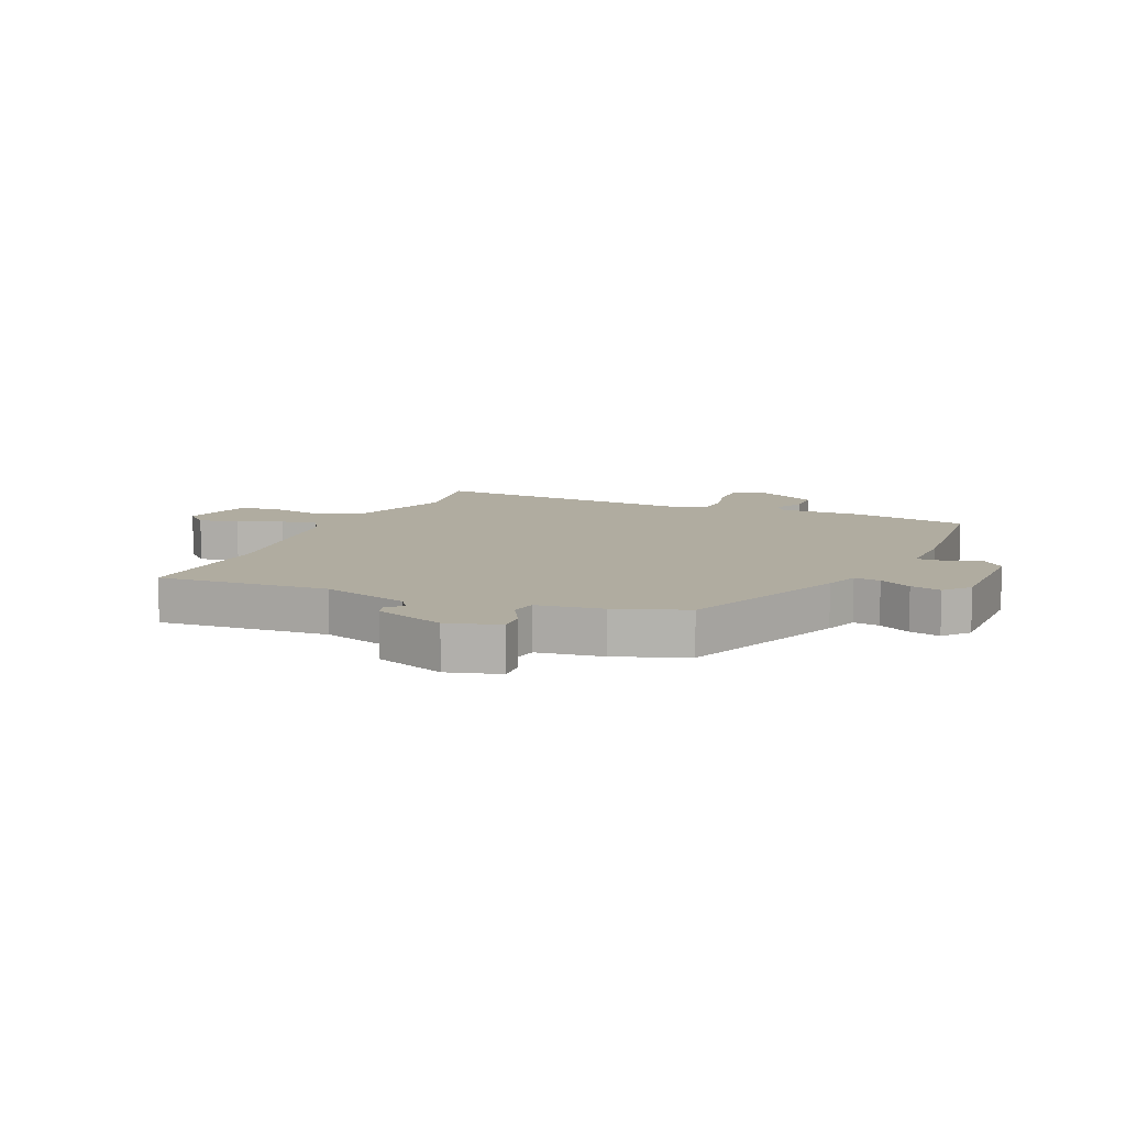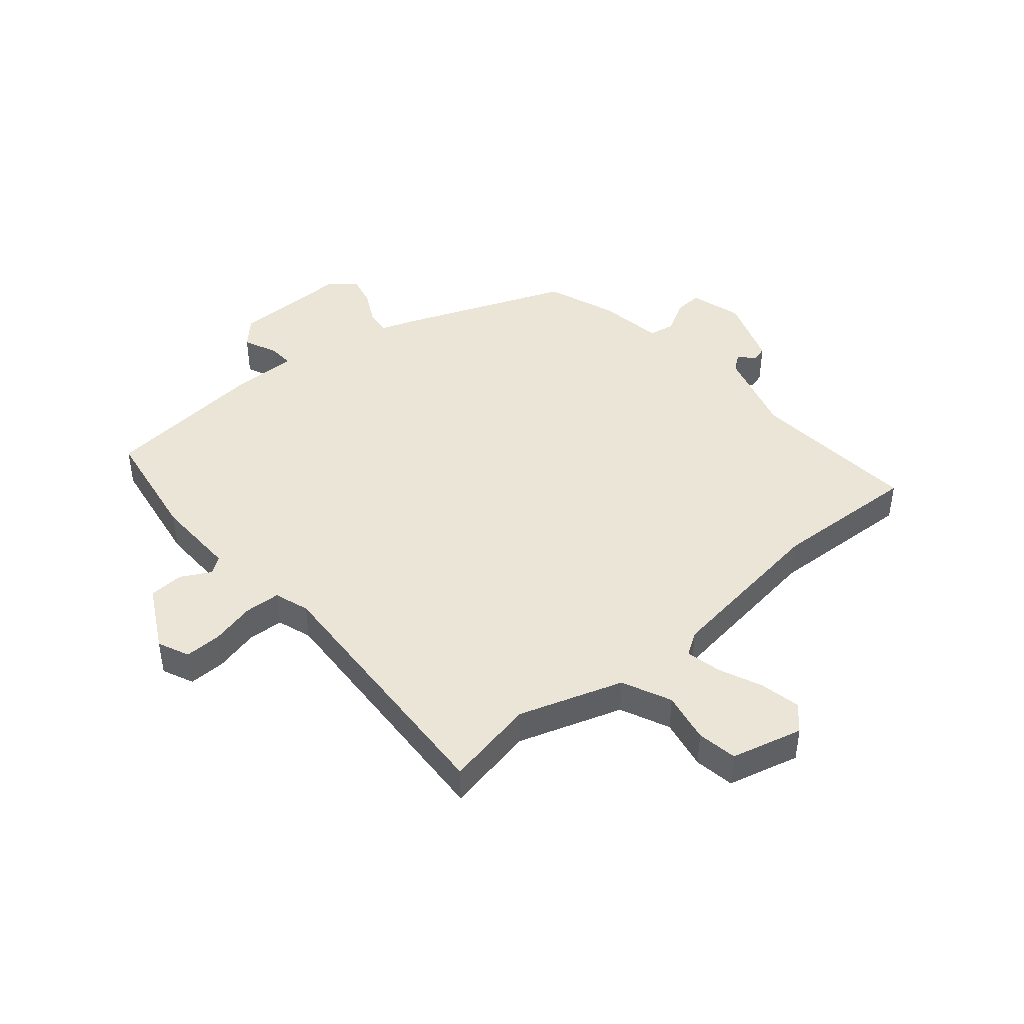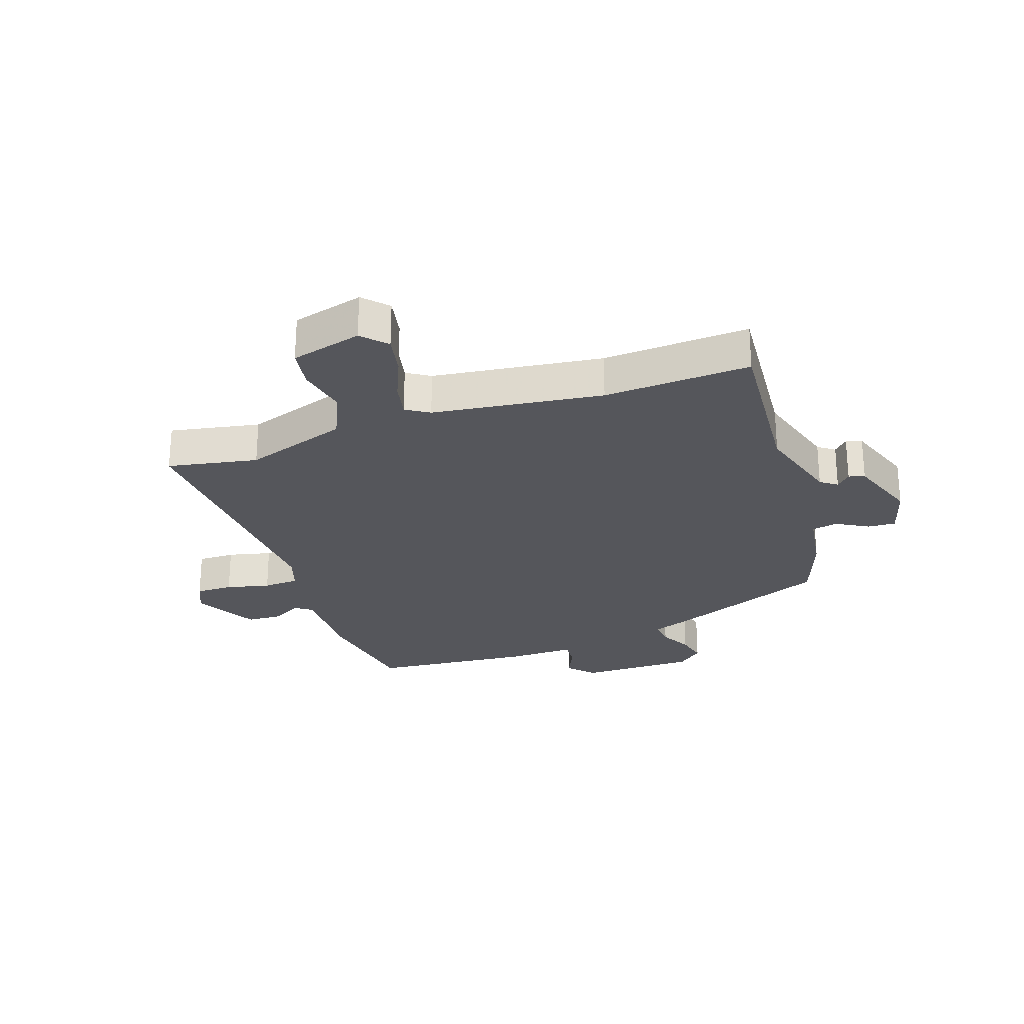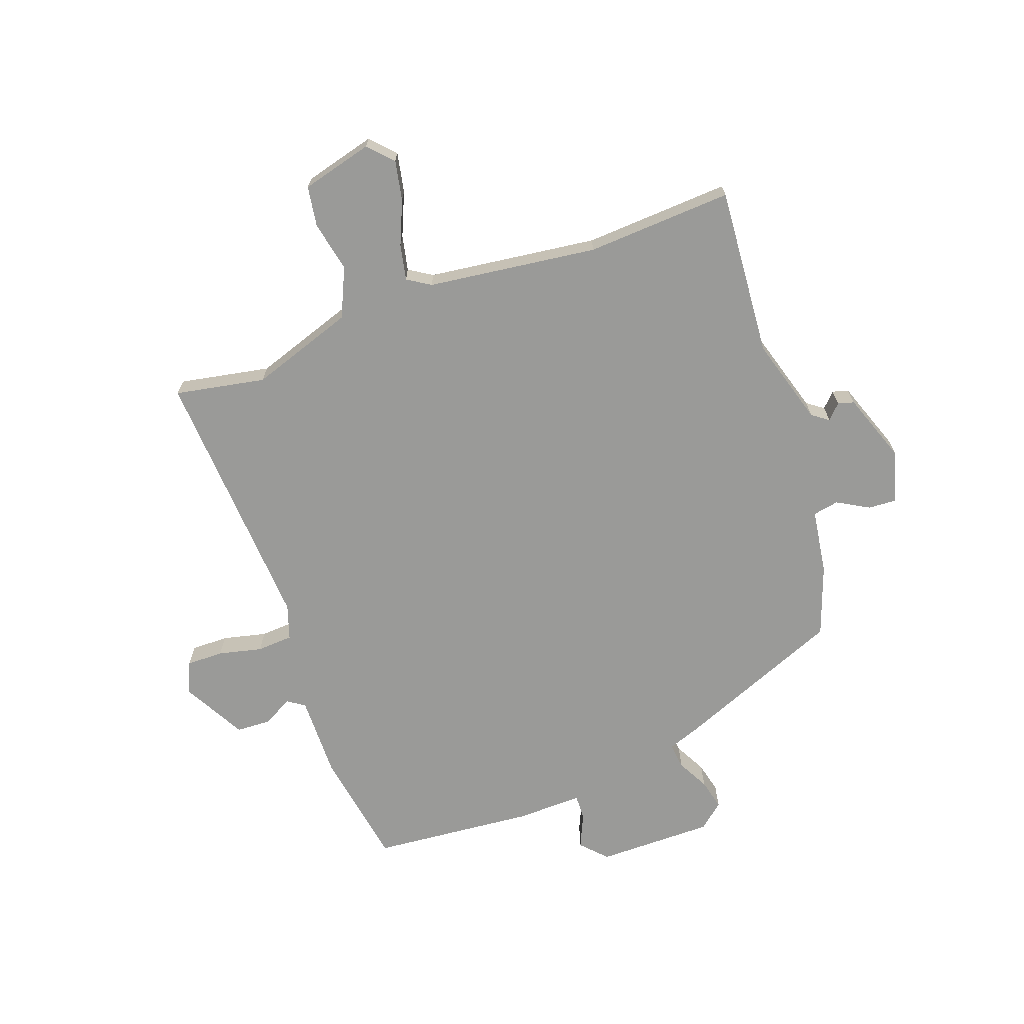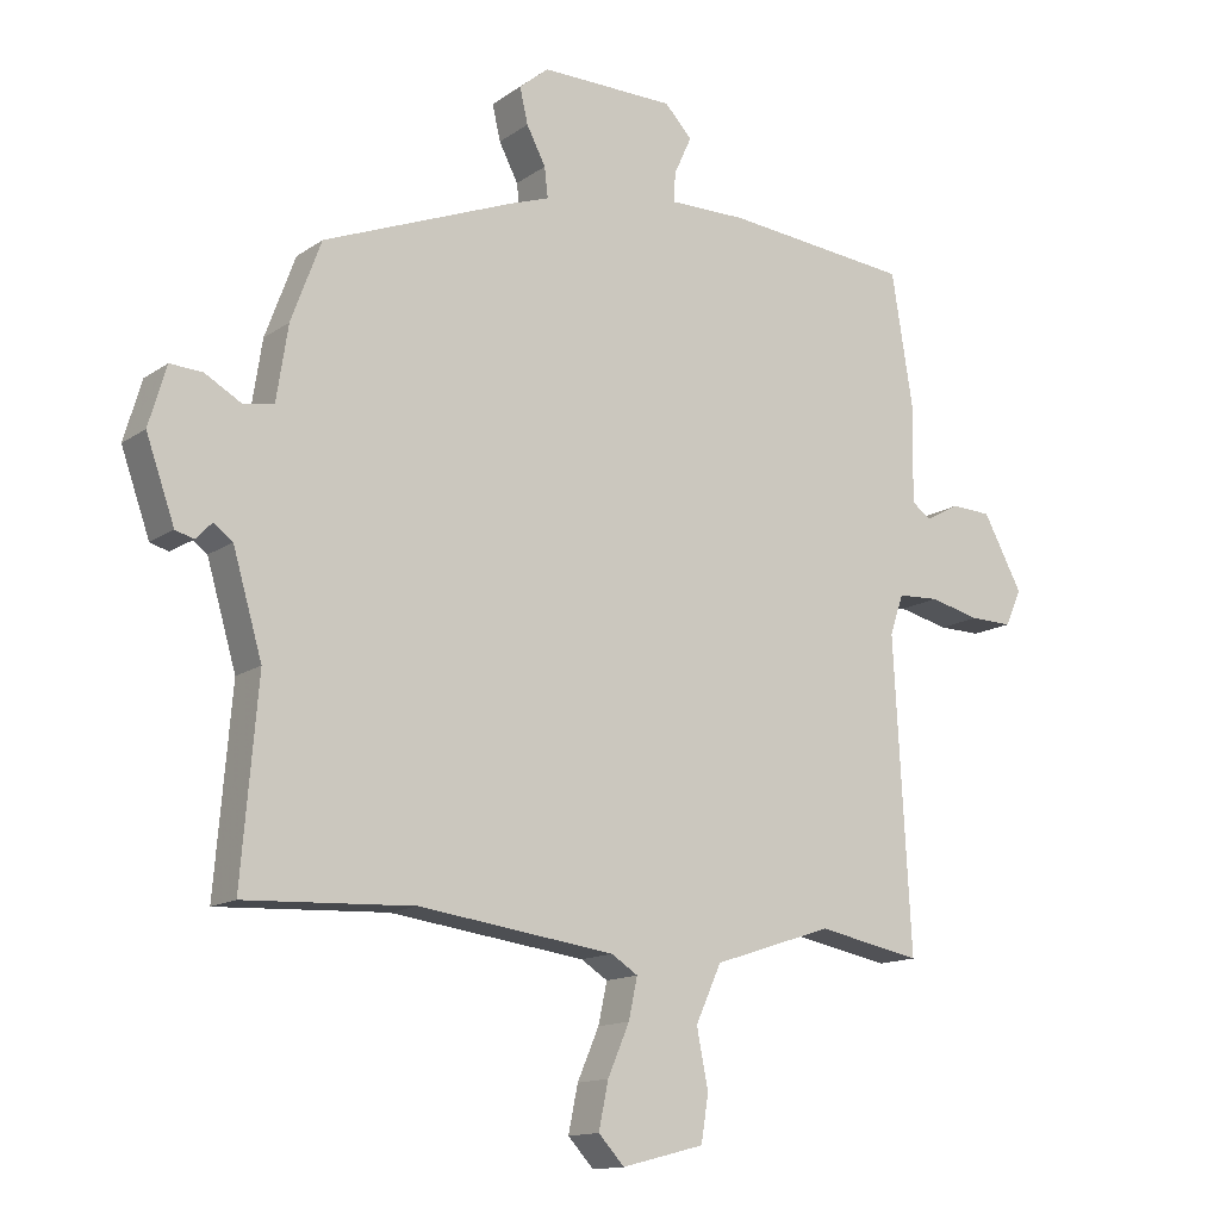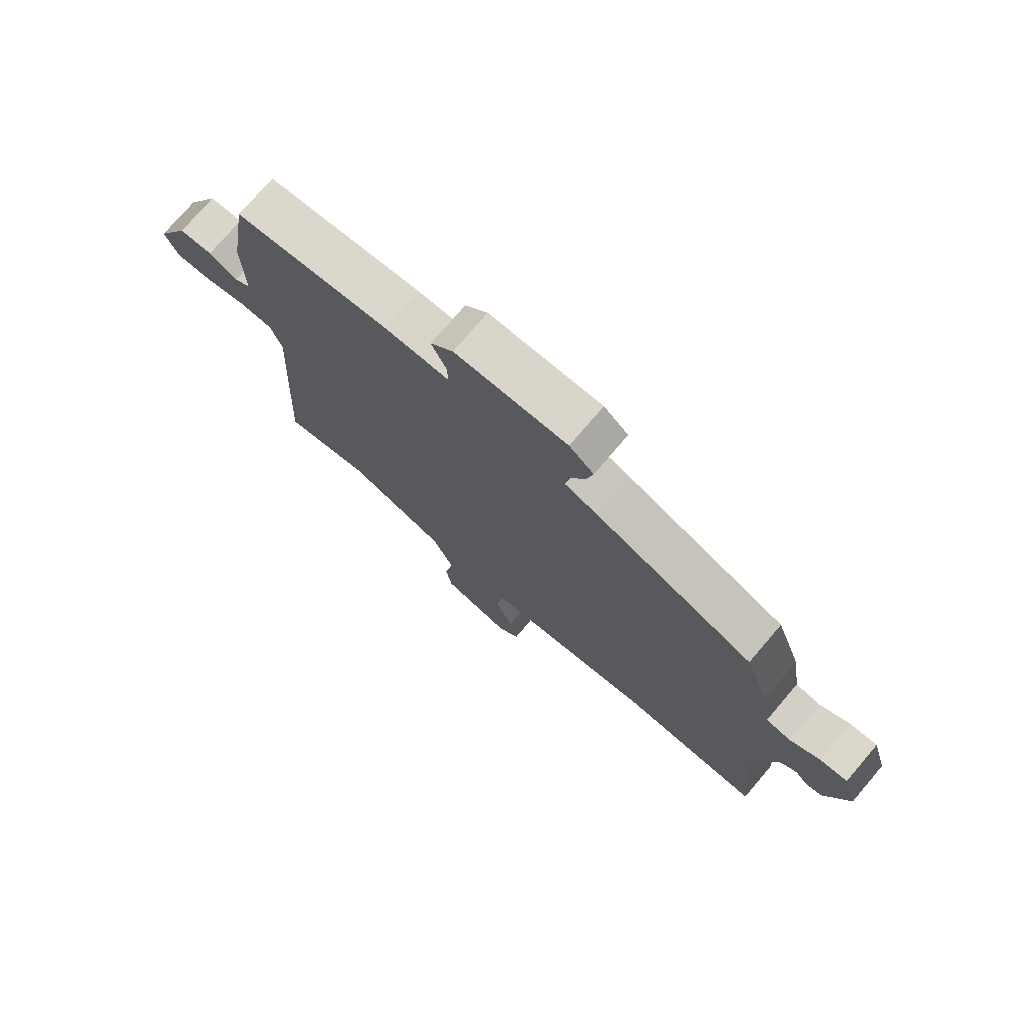
<metadata>
{"format":"obj","ext":"obj","renderer":"f3d","projection":"perspective","resolution":1024,"background":"white","views":[{"elev":9.9,"azim":-66.1,"up":"+Y"},{"elev":44.0,"azim":139.7,"up":"+Y"},{"elev":-26.2,"azim":-160.7,"up":"+Y"},{"elev":-69.2,"azim":-159.7,"up":"+Y"},{"elev":-13.7,"azim":-34.0,"up":"+Z"},{"elev":74.9,"azim":-139.5,"up":"+Z"}]}
</metadata>
<code>
v -0.302 0.07 -0.49
v -0.55 0.07 -0.502
v -0.526 0.07 -0.215
v -0.569 0.07 -0.067
v -0.597 0.07 -0.046
v -0.621 0.07 -0.071
v -0.648 0.07 -0.063
v -0.69 0.07 0.056
v -0.664 0.07 0.144
v -0.616 0.07 0.141
v -0.562 0.07 0.11
v -0.518 0.07 0.118
v -0.501 0.07 0.228
v -0.457 0.07 0.347
v -0.175 0.07 0.459
v -0.118 0.07 0.479
v -0.123 0.07 0.523
v -0.151 0.07 0.577
v -0.163 0.07 0.629
v -0.12 0.07 0.665
v 0.078 0.07 0.663
v 0.118 0.07 0.62
v 0.092 0.07 0.563
v 0.09 0.07 0.52
v 0.204 0.07 0.521
v 0.478 0.07 0.494
v 0.51 0.07 0.295
v 0.507 0.07 0.154
v 0.536 0.07 0.134
v 0.586 0.07 0.161
v 0.645 0.07 0.158
v 0.703 0.07 0.05
v 0.679 0.07 -0.003
v 0.616 0.07 -0.002
v 0.542 0.07 0.016
v 0.481 0.07 0.013
v 0.461 0.07 -0.046
v 0.486 0.07 -0.501
v 0.333 0.07 -0.471
v 0.157 0.07 -0.529
v 0.119 0.07 -0.612
v 0.136 0.07 -0.698
v 0.125 0.07 -0.766
v 0.004 0.07 -0.797
v -0.034 0.07 -0.756
v -0.02 0.07 -0.688
v 0.012 0.07 -0.614
v 0.025 0.07 -0.554
v -0.014 0.07 -0.529
v -0.302 0 -0.49
v -0.55 0 -0.502
v -0.526 0 -0.215
v -0.569 0 -0.067
v -0.597 0 -0.046
v -0.621 0 -0.071
v -0.648 0 -0.063
v -0.69 0 0.056
v -0.664 0 0.144
v -0.616 0 0.141
v -0.562 0 0.11
v -0.518 0 0.118
v -0.501 0 0.228
v -0.457 0 0.347
v -0.175 0 0.459
v -0.118 0 0.479
v -0.123 0 0.523
v -0.151 0 0.577
v -0.163 0 0.629
v -0.12 0 0.665
v 0.078 0 0.663
v 0.118 0 0.62
v 0.092 0 0.563
v 0.09 0 0.52
v 0.204 0 0.521
v 0.478 0 0.494
v 0.51 0 0.295
v 0.507 0 0.154
v 0.536 0 0.134
v 0.586 0 0.161
v 0.645 0 0.158
v 0.703 0 0.05
v 0.679 0 -0.003
v 0.616 0 -0.002
v 0.542 0 0.016
v 0.481 0 0.013
v 0.461 0 -0.046
v 0.486 0 -0.501
v 0.333 0 -0.471
v 0.157 0 -0.529
v 0.119 0 -0.612
v 0.136 0 -0.698
v 0.125 0 -0.766
v 0.004 0 -0.797
v -0.034 0 -0.756
v -0.02 0 -0.688
v 0.012 0 -0.614
v 0.025 0 -0.554
v -0.014 0 -0.529
f 45 46 47
f 44 45 47
f 43 44 47
f 42 43 47
f 41 42 47
f 40 41 47 48
f 39 40 48 49
f 37 38 39
f 33 34 35
f 32 33 35
f 31 32 35
f 30 31 35
f 29 30 35
f 28 29 35 36
f 28 36 37
f 27 28 37
f 26 27 37
f 25 26 37
f 24 25 37
f 21 22 23
f 20 21 23
f 19 20 23
f 18 19 23
f 17 18 23
f 16 17 23 24
f 39 49 1
f 37 39 1
f 24 37 1
f 16 24 1
f 15 16 1
f 14 15 1
f 13 14 1
f 12 13 1
f 9 10 11
f 8 9 11
f 7 8 11
f 6 7 11
f 5 6 11
f 1 2 3
f 1 3 4
f 12 1 4
f 4 5 11 12
f 96 95 94
f 96 94 93
f 96 93 92
f 96 92 91
f 96 91 90
f 97 96 90 89
f 98 97 89 88
f 88 87 86
f 84 83 82
f 84 82 81
f 84 81 80
f 84 80 79
f 84 79 78
f 85 84 78 77
f 86 85 77
f 86 77 76
f 86 76 75
f 86 75 74
f 86 74 73
f 72 71 70
f 72 70 69
f 72 69 68
f 72 68 67
f 72 67 66
f 73 72 66 65
f 50 98 88
f 50 88 86
f 50 86 73
f 50 73 65
f 50 65 64
f 50 64 63
f 50 63 62
f 50 62 61
f 60 59 58
f 60 58 57
f 60 57 56
f 60 56 55
f 60 55 54
f 52 51 50
f 53 52 50
f 53 50 61
f 61 60 54 53
f 1 50 51 2
f 2 51 52 3
f 3 52 53 4
f 4 53 54 5
f 5 54 55 6
f 6 55 56 7
f 7 56 57 8
f 8 57 58 9
f 9 58 59 10
f 10 59 60 11
f 11 60 61 12
f 12 61 62 13
f 13 62 63 14
f 14 63 64 15
f 15 64 65 16
f 16 65 66 17
f 17 66 67 18
f 18 67 68 19
f 19 68 69 20
f 20 69 70 21
f 21 70 71 22
f 22 71 72 23
f 23 72 73 24
f 24 73 74 25
f 25 74 75 26
f 26 75 76 27
f 27 76 77 28
f 28 77 78 29
f 29 78 79 30
f 30 79 80 31
f 31 80 81 32
f 32 81 82 33
f 33 82 83 34
f 34 83 84 35
f 35 84 85 36
f 36 85 86 37
f 37 86 87 38
f 38 87 88 39
f 39 88 89 40
f 40 89 90 41
f 41 90 91 42
f 42 91 92 43
f 43 92 93 44
f 44 93 94 45
f 45 94 95 46
f 46 95 96 47
f 47 96 97 48
f 48 97 98 49
f 49 98 50 1

</code>
